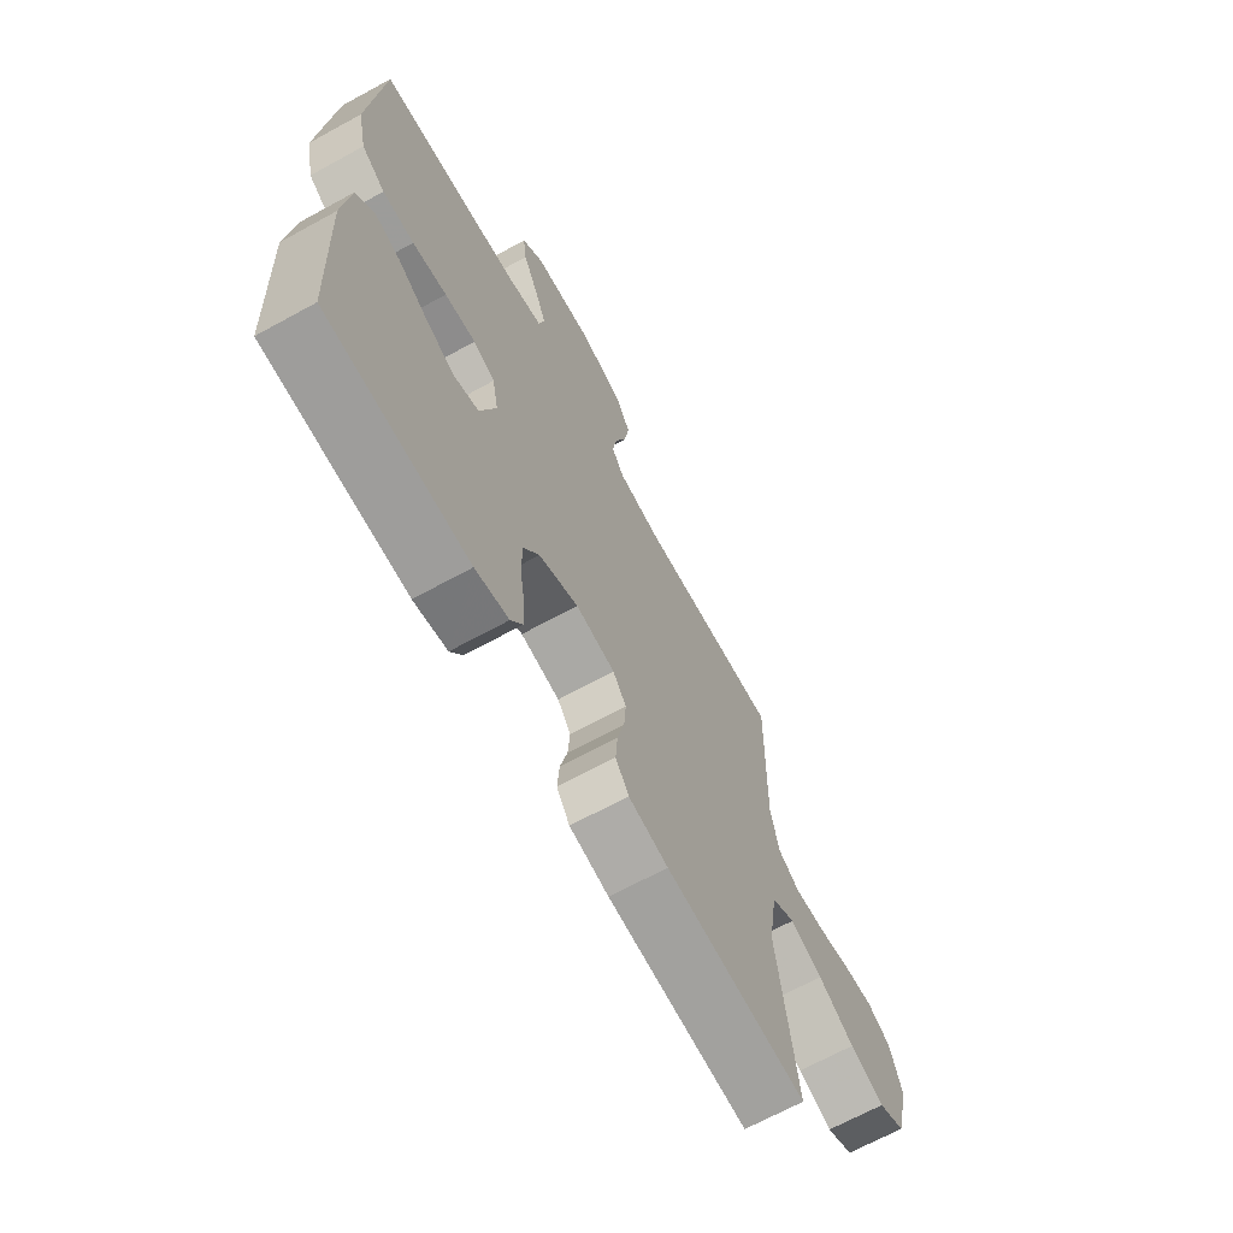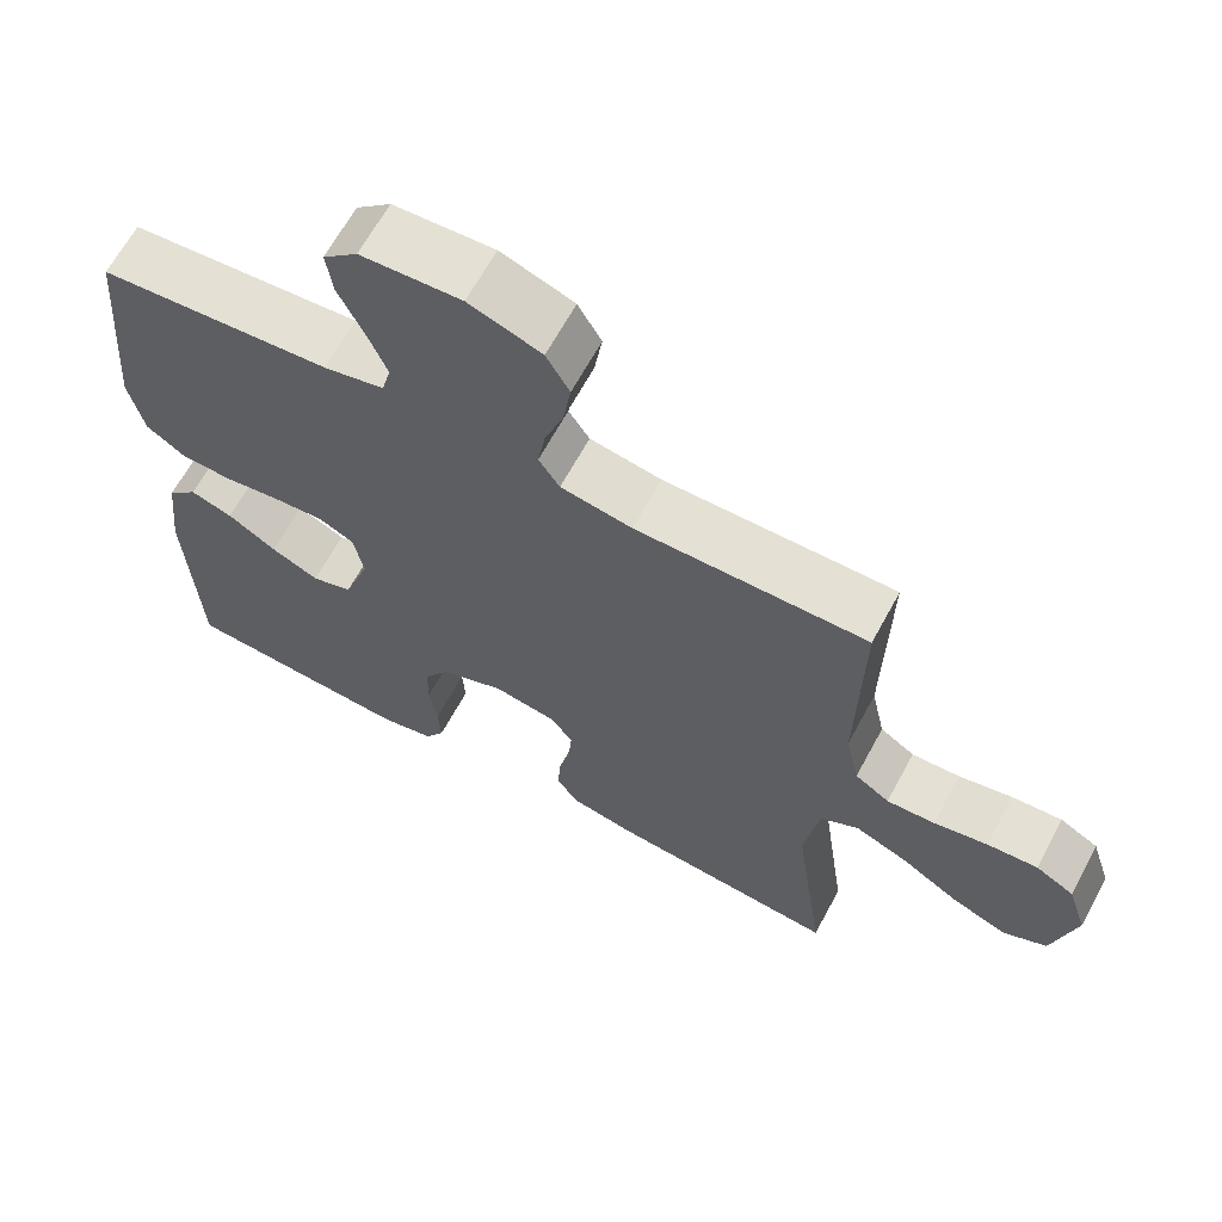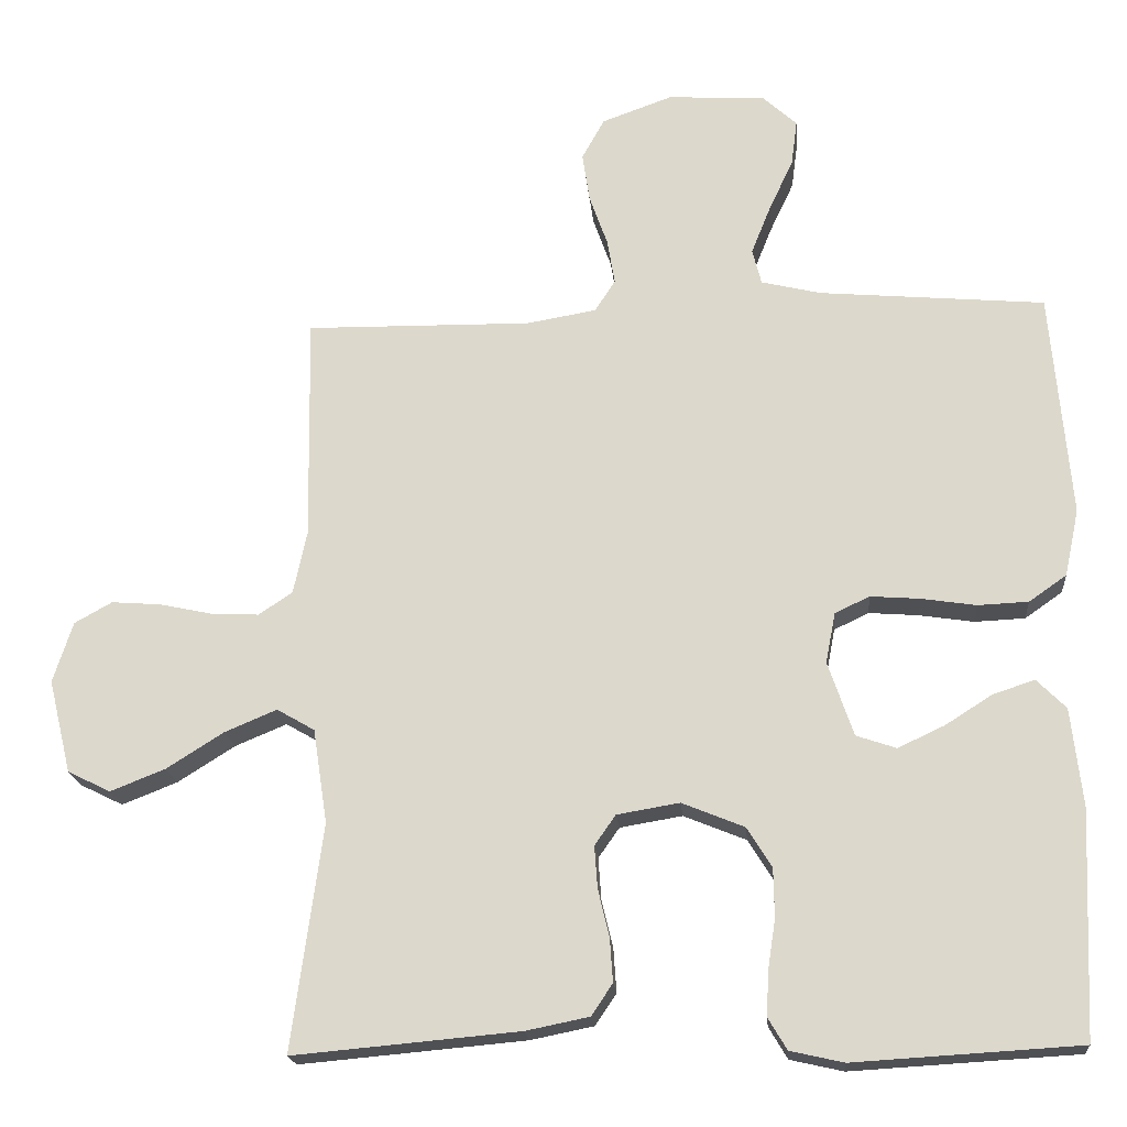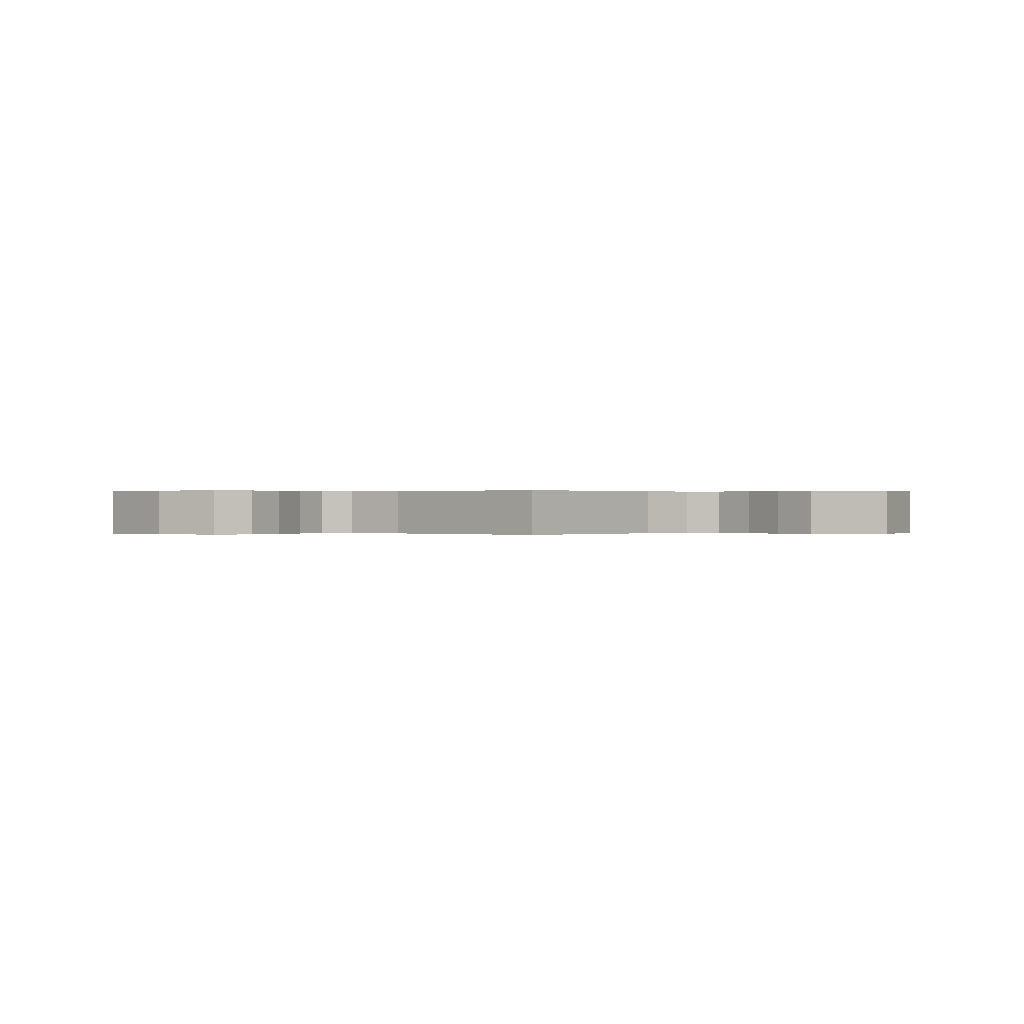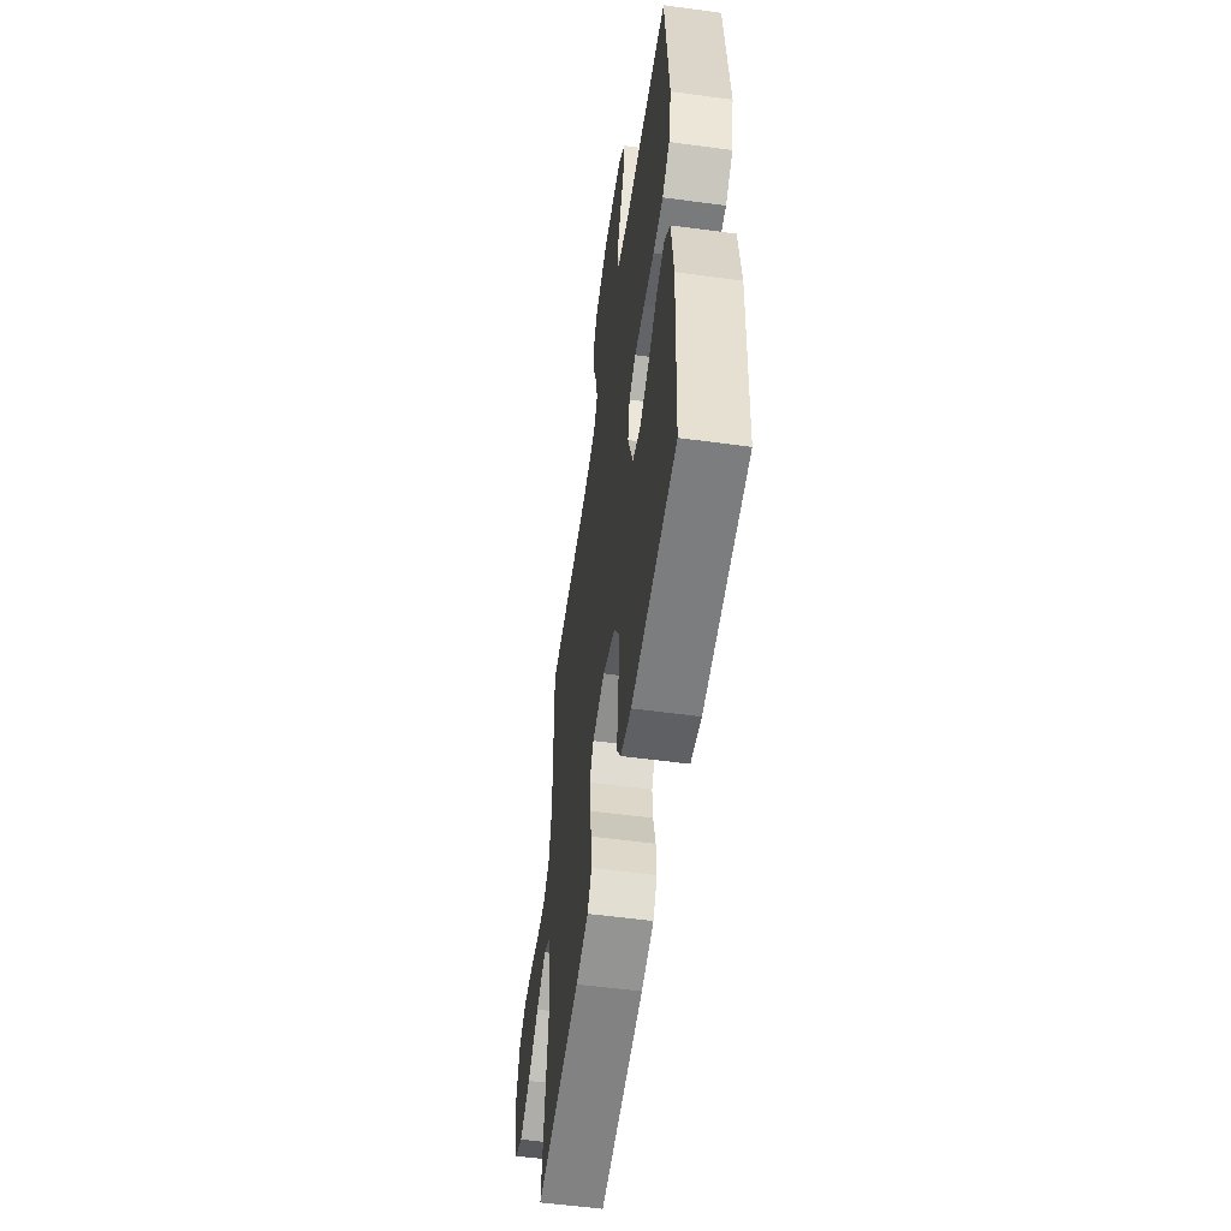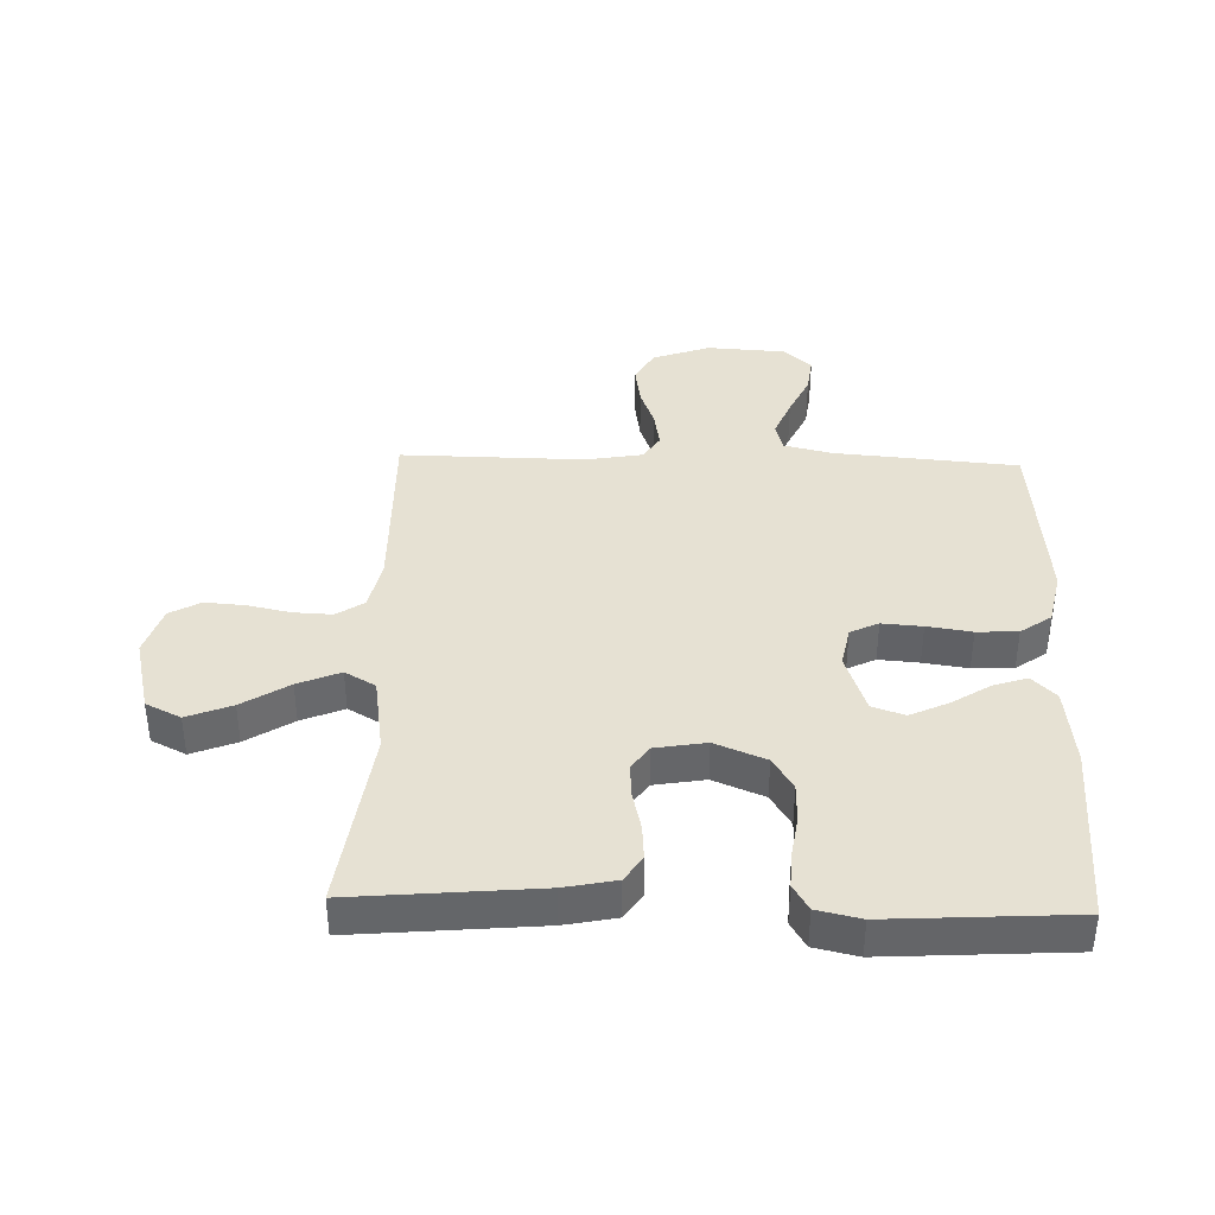
<metadata>
{"format":"obj","ext":"obj","renderer":"f3d","projection":"perspective","resolution":1024,"background":"white","views":[{"elev":-67.9,"azim":-61.2,"up":"+Z"},{"elev":65.3,"azim":28.4,"up":"+Z"},{"elev":-19.2,"azim":-175.2,"up":"+Z"},{"elev":0.1,"azim":41.7,"up":"+Y"},{"elev":-55.5,"azim":-98.1,"up":"+Z"},{"elev":38.6,"azim":-178.3,"up":"+Y"}]}
</metadata>
<code>
v -0.5 0.07 0.5
v -0.2 0.07 0.526
v -0.121 0.07 0.545
v -0.109 0.07 0.592
v -0.135 0.07 0.657
v -0.167 0.07 0.725
v -0.175 0.07 0.786
v -0.13 0.07 0.827
v 0 0.07 0.835
v 0.094 0.07 0.801
v 0.124 0.07 0.747
v 0.114 0.07 0.681
v 0.09 0.07 0.614
v 0.08 0.07 0.554
v 0.107 0.07 0.512
v 0.2 0.07 0.496
v 0.5 0.07 0.5
v 0.495 0.07 0.2
v 0.513 0.07 0.116
v 0.558 0.07 0.086
v 0.621 0.07 0.089
v 0.691 0.07 0.104
v 0.757 0.07 0.109
v 0.807 0.07 0.081
v 0.833 0.07 0
v 0.803 0.07 -0.124
v 0.746 0.07 -0.152
v 0.673 0.07 -0.123
v 0.597 0.07 -0.075
v 0.528 0.07 -0.046
v 0.478 0.07 -0.075
v 0.459 0.07 -0.2
v 0.5 0.07 -0.5
v 0.2 0.07 -0.473
v 0.116 0.07 -0.456
v 0.088 0.07 -0.414
v 0.092 0.07 -0.356
v 0.107 0.07 -0.293
v 0.111 0.07 -0.237
v 0.083 0.07 -0.197
v 0 0.07 -0.183
v -0.083 0.07 -0.217
v -0.116 0.07 -0.27
v -0.117 0.07 -0.335
v -0.107 0.07 -0.401
v -0.104 0.07 -0.46
v -0.129 0.07 -0.502
v -0.2 0.07 -0.518
v -0.5 0.07 -0.5
v -0.513 0.07 -0.2
v -0.498 0.07 -0.069
v -0.459 0.07 -0.03
v -0.404 0.07 -0.048
v -0.341 0.07 -0.088
v -0.279 0.07 -0.117
v -0.226 0.07 -0.099
v -0.192 0.07 0
v -0.205 0.07 0.067
v -0.251 0.07 0.089
v -0.317 0.07 0.084
v -0.39 0.07 0.073
v -0.457 0.07 0.076
v -0.507 0.07 0.111
v -0.526 0.07 0.2
v -0.5 0 0.5
v -0.2 0 0.526
v -0.121 0 0.545
v -0.109 0 0.592
v -0.135 0 0.657
v -0.167 0 0.725
v -0.175 0 0.786
v -0.13 0 0.827
v 0 0 0.835
v 0.094 0 0.801
v 0.124 0 0.747
v 0.114 0 0.681
v 0.09 0 0.614
v 0.08 0 0.554
v 0.107 0 0.512
v 0.2 0 0.496
v 0.5 0 0.5
v 0.495 0 0.2
v 0.513 0 0.116
v 0.558 0 0.086
v 0.621 0 0.089
v 0.691 0 0.104
v 0.757 0 0.109
v 0.807 0 0.081
v 0.833 0 0
v 0.803 0 -0.124
v 0.746 0 -0.152
v 0.673 0 -0.123
v 0.597 0 -0.075
v 0.528 0 -0.046
v 0.478 0 -0.075
v 0.459 0 -0.2
v 0.5 0 -0.5
v 0.2 0 -0.473
v 0.116 0 -0.456
v 0.088 0 -0.414
v 0.092 0 -0.356
v 0.107 0 -0.293
v 0.111 0 -0.237
v 0.083 0 -0.197
v 0 0 -0.183
v -0.083 0 -0.217
v -0.116 0 -0.27
v -0.117 0 -0.335
v -0.107 0 -0.401
v -0.104 0 -0.46
v -0.129 0 -0.502
v -0.2 0 -0.518
v -0.5 0 -0.5
v -0.513 0 -0.2
v -0.498 0 -0.069
v -0.459 0 -0.03
v -0.404 0 -0.048
v -0.341 0 -0.088
v -0.279 0 -0.117
v -0.226 0 -0.099
v -0.192 0 0
v -0.205 0 0.067
v -0.251 0 0.089
v -0.317 0 0.084
v -0.39 0 0.073
v -0.457 0 0.076
v -0.507 0 0.111
v -0.526 0 0.2
f 64 1 2
f 63 64 2
f 62 63 2
f 61 62 2
f 60 61 2
f 59 60 2 3
f 58 59 3
f 57 58 3 4
f 52 53 54
f 51 52 54
f 50 51 54
f 49 50 54
f 48 49 54
f 47 48 54
f 46 47 54
f 45 46 54
f 44 45 54
f 43 44 54 55
f 42 43 55 56
f 36 37 38
f 35 36 38
f 34 35 38
f 33 34 38
f 32 33 38
f 31 32 38 39
f 30 31 39 40
f 27 28 29
f 26 27 29
f 25 26 29
f 24 25 29
f 23 24 29
f 22 23 29
f 21 22 29
f 20 21 29 30
f 30 40 41
f 20 30 41
f 19 20 41
f 16 17 18
f 42 56 57
f 41 42 57
f 19 41 57
f 18 19 57
f 16 18 57
f 15 16 57
f 11 12 13
f 10 11 13
f 9 10 13
f 8 9 13
f 7 8 13
f 6 7 13
f 5 6 13
f 14 15 57 4
f 4 5 13 14
f 66 65 128
f 66 128 127
f 66 127 126
f 66 126 125
f 66 125 124
f 67 66 124 123
f 67 123 122
f 68 67 122 121
f 118 117 116
f 118 116 115
f 118 115 114
f 118 114 113
f 118 113 112
f 118 112 111
f 118 111 110
f 118 110 109
f 118 109 108
f 119 118 108 107
f 120 119 107 106
f 102 101 100
f 102 100 99
f 102 99 98
f 102 98 97
f 102 97 96
f 103 102 96 95
f 104 103 95 94
f 93 92 91
f 93 91 90
f 93 90 89
f 93 89 88
f 93 88 87
f 93 87 86
f 93 86 85
f 94 93 85 84
f 105 104 94
f 105 94 84
f 105 84 83
f 82 81 80
f 121 120 106
f 121 106 105
f 121 105 83
f 121 83 82
f 121 82 80
f 121 80 79
f 77 76 75
f 77 75 74
f 77 74 73
f 77 73 72
f 77 72 71
f 77 71 70
f 77 70 69
f 68 121 79 78
f 78 77 69 68
f 1 65 66 2
f 2 66 67 3
f 3 67 68 4
f 4 68 69 5
f 5 69 70 6
f 6 70 71 7
f 7 71 72 8
f 8 72 73 9
f 9 73 74 10
f 10 74 75 11
f 11 75 76 12
f 12 76 77 13
f 13 77 78 14
f 14 78 79 15
f 15 79 80 16
f 16 80 81 17
f 17 81 82 18
f 18 82 83 19
f 19 83 84 20
f 20 84 85 21
f 21 85 86 22
f 22 86 87 23
f 23 87 88 24
f 24 88 89 25
f 25 89 90 26
f 26 90 91 27
f 27 91 92 28
f 28 92 93 29
f 29 93 94 30
f 30 94 95 31
f 31 95 96 32
f 32 96 97 33
f 33 97 98 34
f 34 98 99 35
f 35 99 100 36
f 36 100 101 37
f 37 101 102 38
f 38 102 103 39
f 39 103 104 40
f 40 104 105 41
f 41 105 106 42
f 42 106 107 43
f 43 107 108 44
f 44 108 109 45
f 45 109 110 46
f 46 110 111 47
f 47 111 112 48
f 48 112 113 49
f 49 113 114 50
f 50 114 115 51
f 51 115 116 52
f 52 116 117 53
f 53 117 118 54
f 54 118 119 55
f 55 119 120 56
f 56 120 121 57
f 57 121 122 58
f 58 122 123 59
f 59 123 124 60
f 60 124 125 61
f 61 125 126 62
f 62 126 127 63
f 63 127 128 64
f 64 128 65 1

</code>
